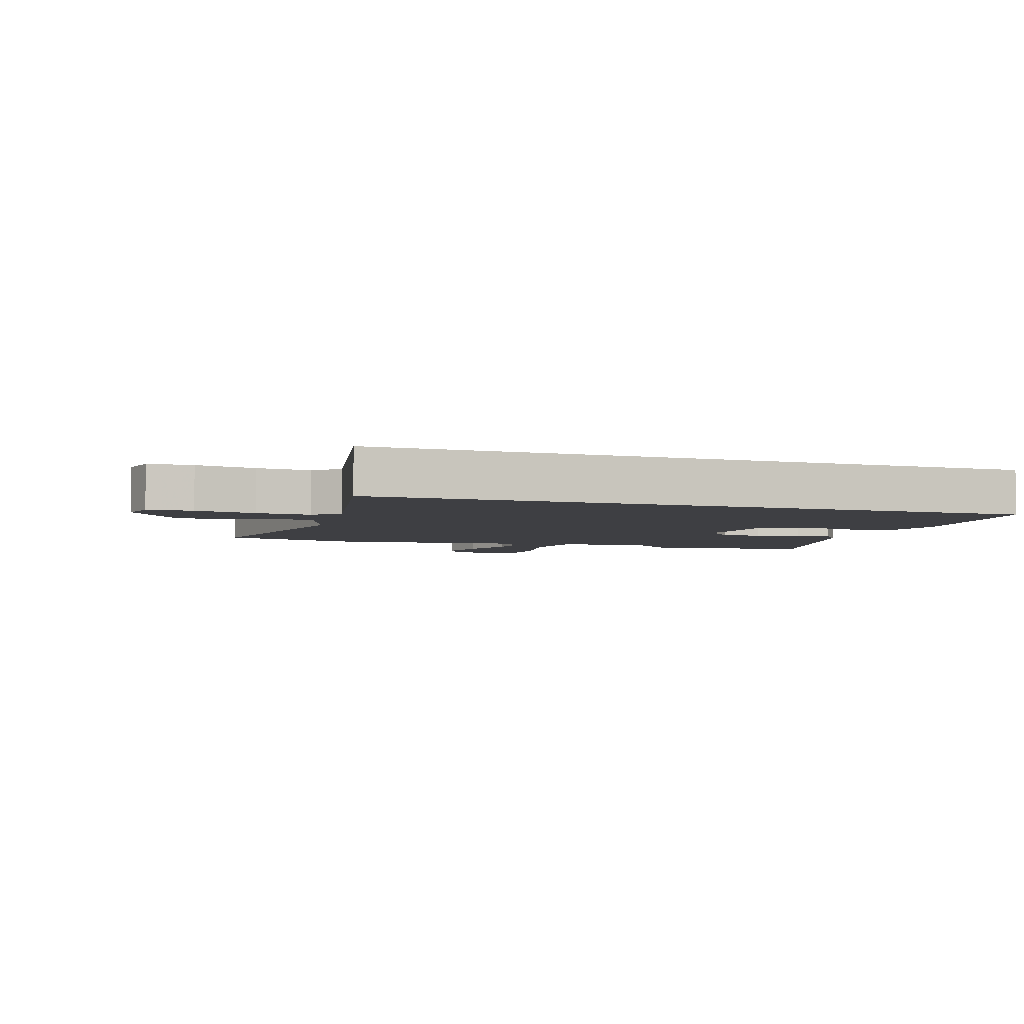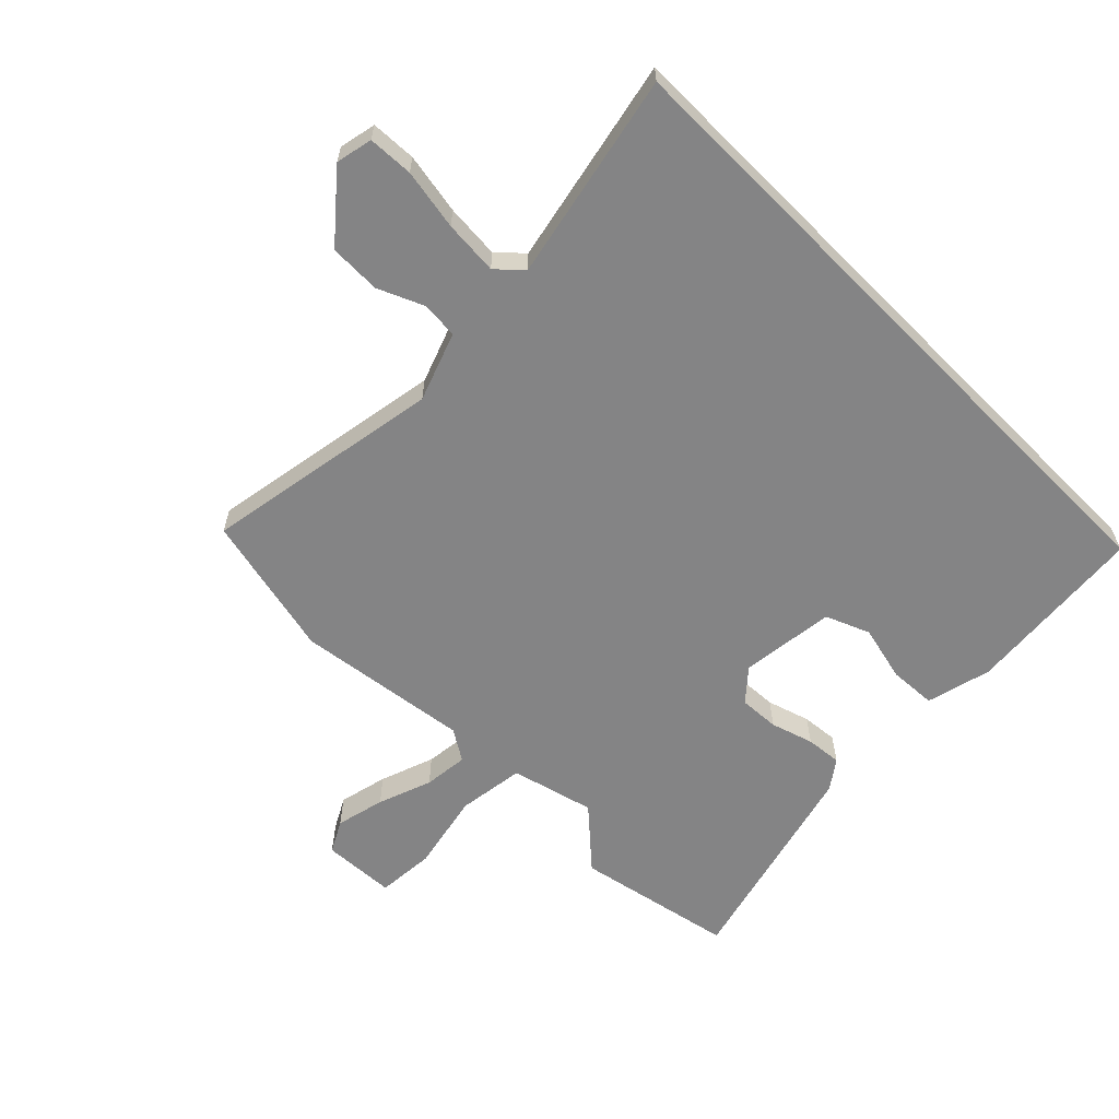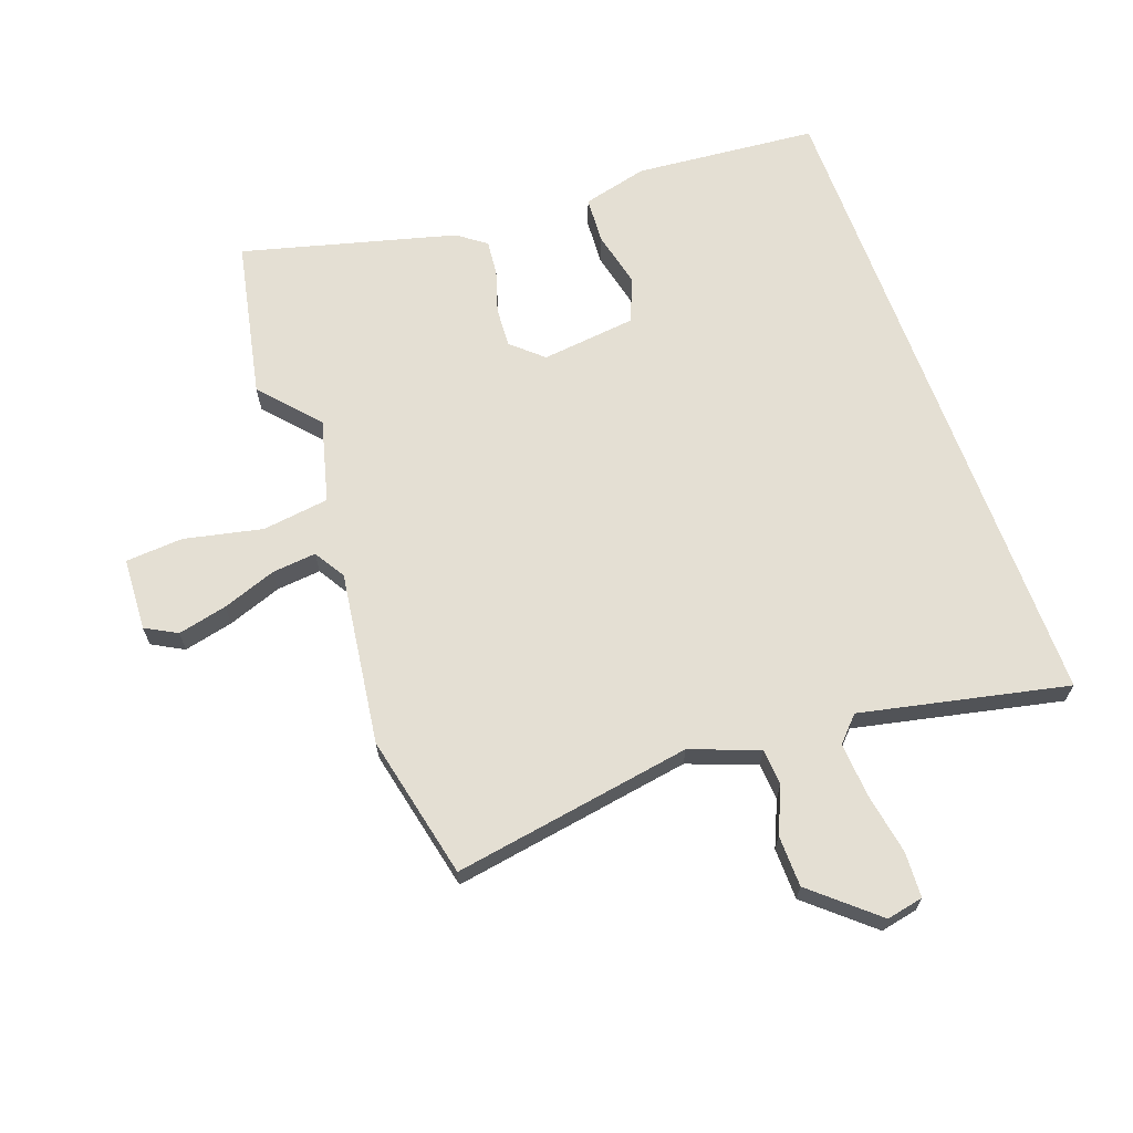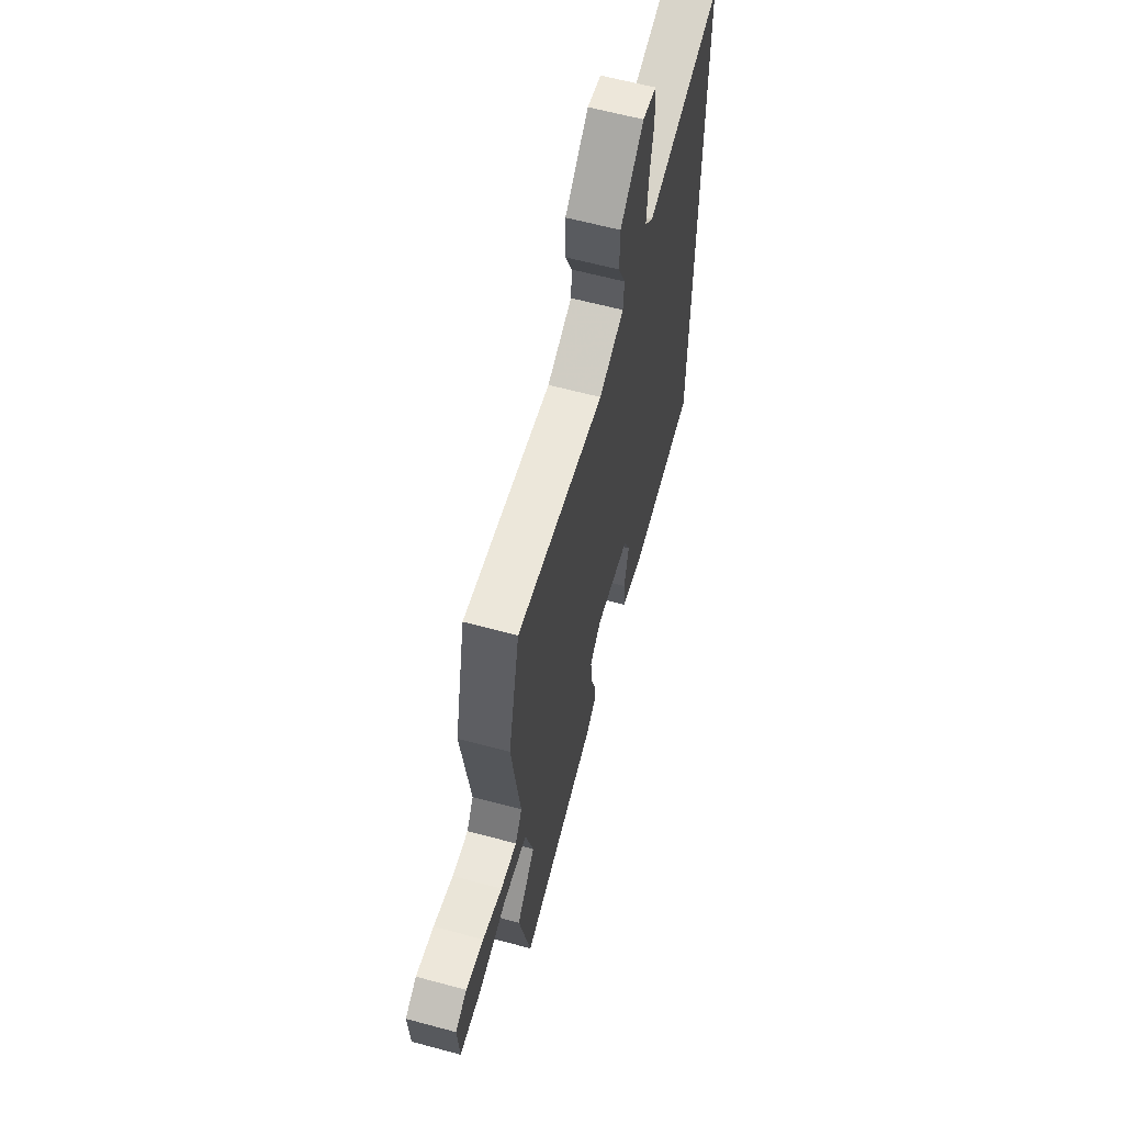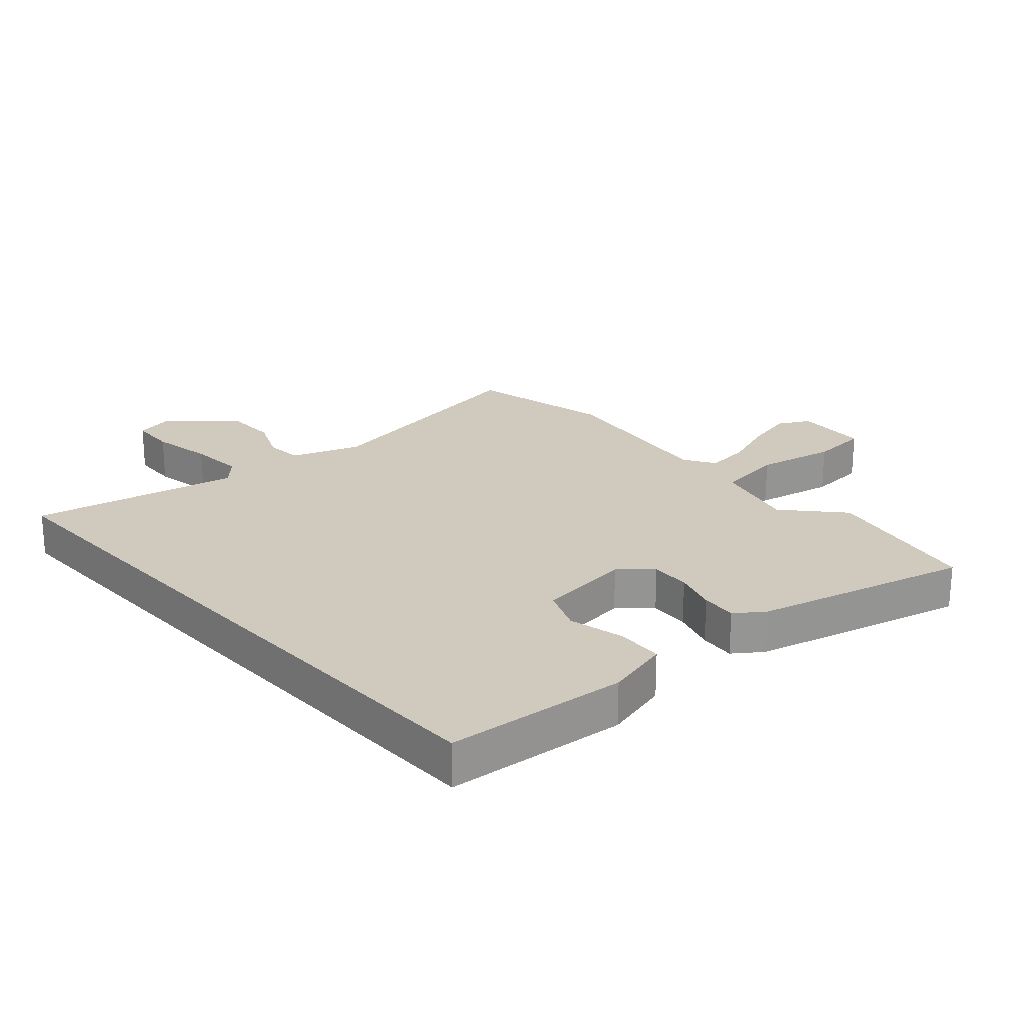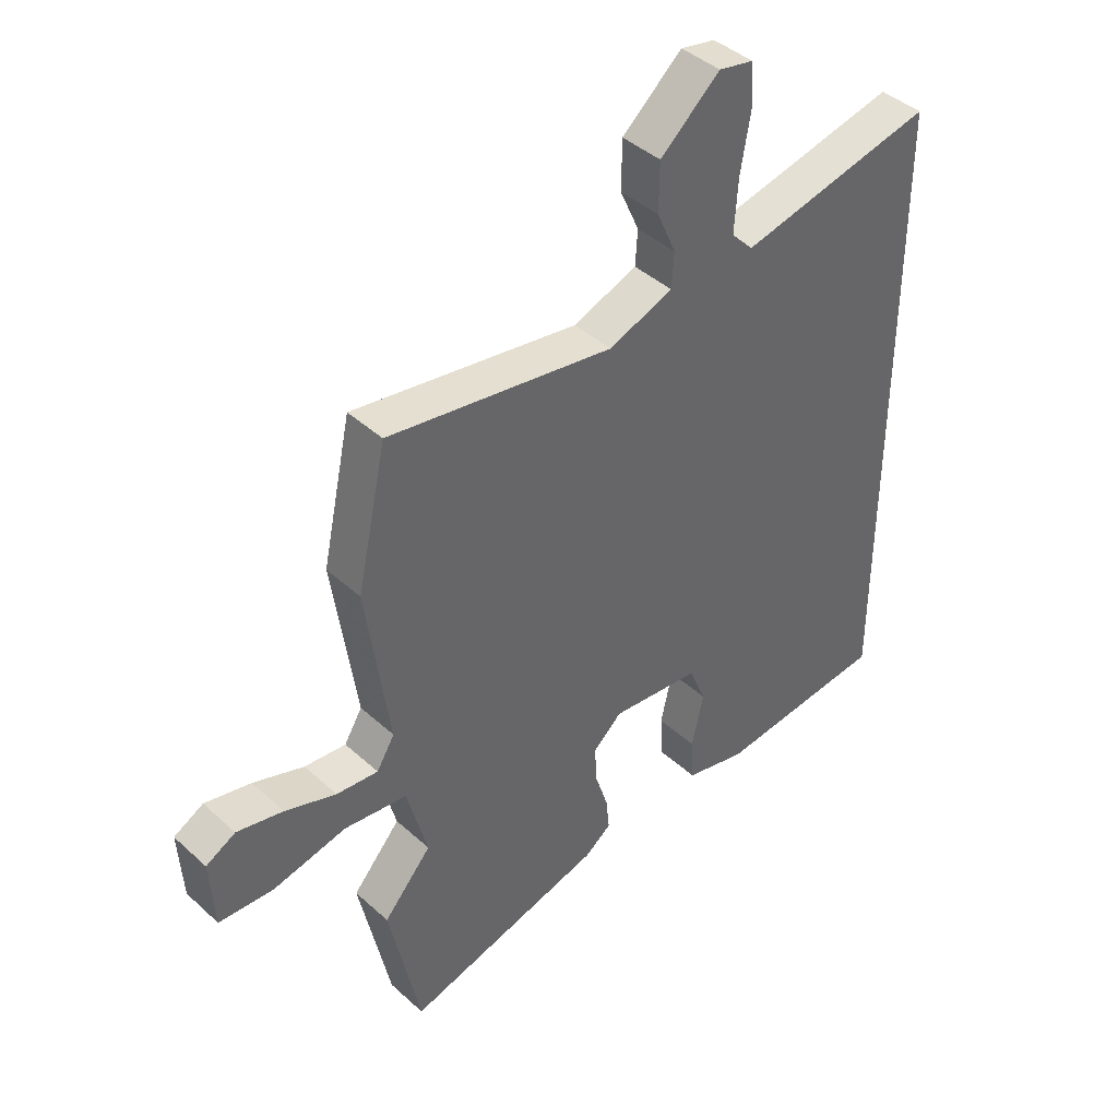
<metadata>
{"format":"obj","ext":"obj","renderer":"f3d","projection":"perspective","resolution":1024,"background":"white","views":[{"elev":-4.2,"azim":70.4,"up":"+Y"},{"elev":-61.5,"azim":44.7,"up":"+Y"},{"elev":66.7,"azim":-20.1,"up":"+Y"},{"elev":62.0,"azim":-74.7,"up":"+Z"},{"elev":23.1,"azim":137.6,"up":"+Y"},{"elev":42.0,"azim":-42.7,"up":"+Z"}]}
</metadata>
<code>
v -0.48 0.07 -0.595
v -0.534 0.07 -0.338
v -0.451 0.07 -0.244
v -0.487 0.07 -0.109
v -0.596 0.07 -0.095
v -0.723 0.07 -0.123
v -0.817 0.07 -0.117
v -0.824 0.07 0.002
v -0.773 0.07 0.03
v -0.693 0.07 0.012
v -0.605 0.07 -0.019
v -0.533 0.07 -0.026
v -0.502 0.07 0.025
v -0.542 0.07 0.307
v -0.491 0.07 0.542
v -0.101 0.07 0.479
v 0.01 0.07 0.521
v 0.014 0.07 0.581
v -0.019 0.07 0.655
v -0.018 0.07 0.739
v 0.085 0.07 0.829
v 0.145 0.07 0.817
v 0.149 0.07 0.743
v 0.132 0.07 0.643
v 0.126 0.07 0.554
v 0.164 0.07 0.514
v 0.5 0.07 0.588
v 0.5 0.07 -0.485
v 0.204 0.07 -0.513
v 0.098 0.07 -0.487
v 0.093 0.07 -0.411
v 0.114 0.07 -0.319
v 0.084 0.07 -0.248
v -0.07 0.07 -0.231
v -0.12 0.07 -0.276
v -0.116 0.07 -0.341
v -0.094 0.07 -0.41
v -0.088 0.07 -0.468
v -0.134 0.07 -0.502
v -0.48 0 -0.595
v -0.534 0 -0.338
v -0.451 0 -0.244
v -0.487 0 -0.109
v -0.596 0 -0.095
v -0.723 0 -0.123
v -0.817 0 -0.117
v -0.824 0 0.002
v -0.773 0 0.03
v -0.693 0 0.012
v -0.605 0 -0.019
v -0.533 0 -0.026
v -0.502 0 0.025
v -0.542 0 0.307
v -0.491 0 0.542
v -0.101 0 0.479
v 0.01 0 0.521
v 0.014 0 0.581
v -0.019 0 0.655
v -0.018 0 0.739
v 0.085 0 0.829
v 0.145 0 0.817
v 0.149 0 0.743
v 0.132 0 0.643
v 0.126 0 0.554
v 0.164 0 0.514
v 0.5 0 0.588
v 0.5 0 -0.485
v 0.204 0 -0.513
v 0.098 0 -0.487
v 0.093 0 -0.411
v 0.114 0 -0.319
v 0.084 0 -0.248
v -0.07 0 -0.231
v -0.12 0 -0.276
v -0.116 0 -0.341
v -0.094 0 -0.41
v -0.088 0 -0.468
v -0.134 0 -0.502
f 1 2 3
f 39 1 3
f 38 39 3
f 37 38 3
f 36 37 3
f 35 36 3 4
f 34 35 4
f 33 34 4
f 30 31 32
f 29 30 32
f 28 29 32
f 27 28 32
f 26 27 32 33
f 25 26 33 4
f 22 23 24
f 21 22 24
f 20 21 24
f 19 20 24
f 18 19 24
f 17 18 24 25
f 16 17 25 4
f 13 14 15 16
f 12 13 16 4
f 9 10 11
f 8 9 11
f 7 8 11
f 6 7 11
f 5 6 11
f 4 5 11 12
f 42 41 40
f 42 40 78
f 42 78 77
f 42 77 76
f 42 76 75
f 43 42 75 74
f 43 74 73
f 43 73 72
f 71 70 69
f 71 69 68
f 71 68 67
f 71 67 66
f 72 71 66 65
f 43 72 65 64
f 63 62 61
f 63 61 60
f 63 60 59
f 63 59 58
f 63 58 57
f 64 63 57 56
f 43 64 56 55
f 55 54 53 52
f 43 55 52 51
f 50 49 48
f 50 48 47
f 50 47 46
f 50 46 45
f 50 45 44
f 51 50 44 43
f 1 40 41 2
f 2 41 42 3
f 3 42 43 4
f 4 43 44 5
f 5 44 45 6
f 6 45 46 7
f 7 46 47 8
f 8 47 48 9
f 9 48 49 10
f 10 49 50 11
f 11 50 51 12
f 12 51 52 13
f 13 52 53 14
f 14 53 54 15
f 15 54 55 16
f 16 55 56 17
f 17 56 57 18
f 18 57 58 19
f 19 58 59 20
f 20 59 60 21
f 21 60 61 22
f 22 61 62 23
f 23 62 63 24
f 24 63 64 25
f 25 64 65 26
f 26 65 66 27
f 27 66 67 28
f 28 67 68 29
f 29 68 69 30
f 30 69 70 31
f 31 70 71 32
f 32 71 72 33
f 33 72 73 34
f 34 73 74 35
f 35 74 75 36
f 36 75 76 37
f 37 76 77 38
f 38 77 78 39
f 39 78 40 1

</code>
